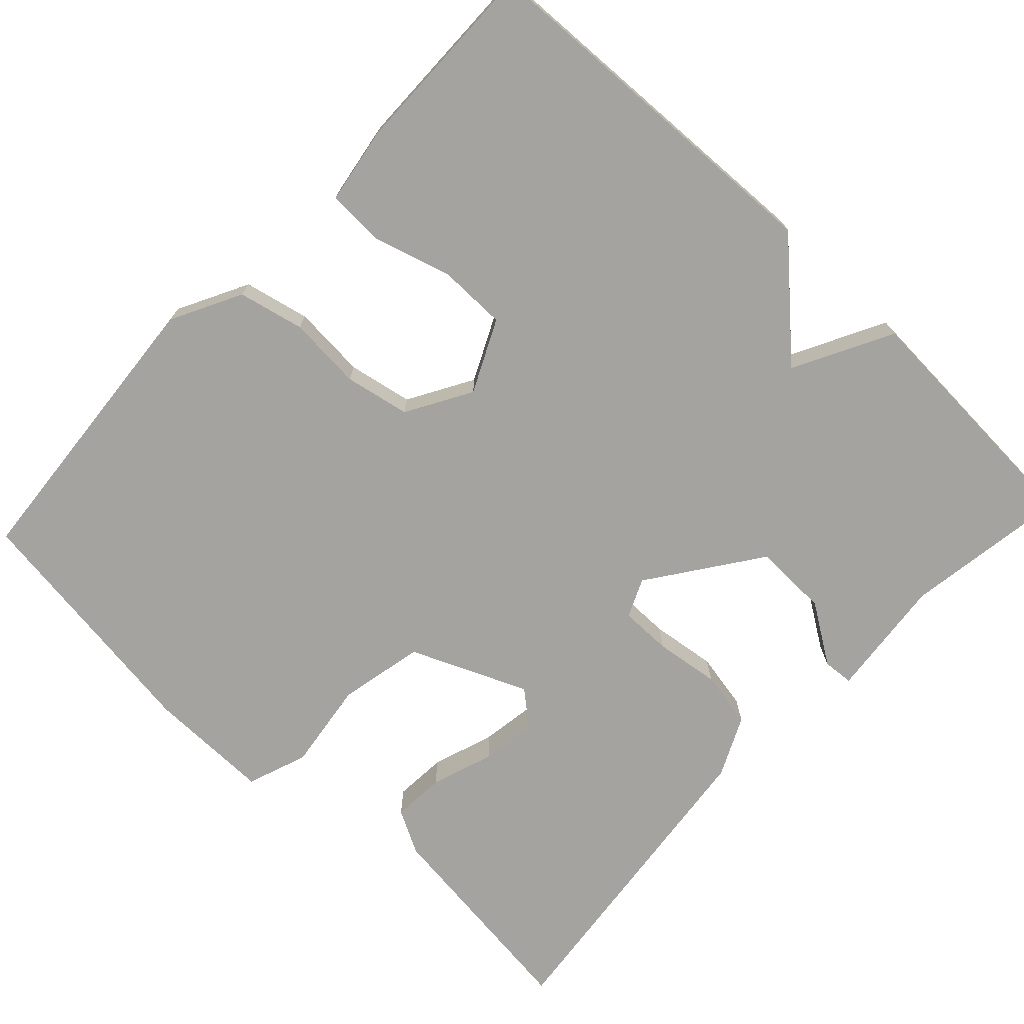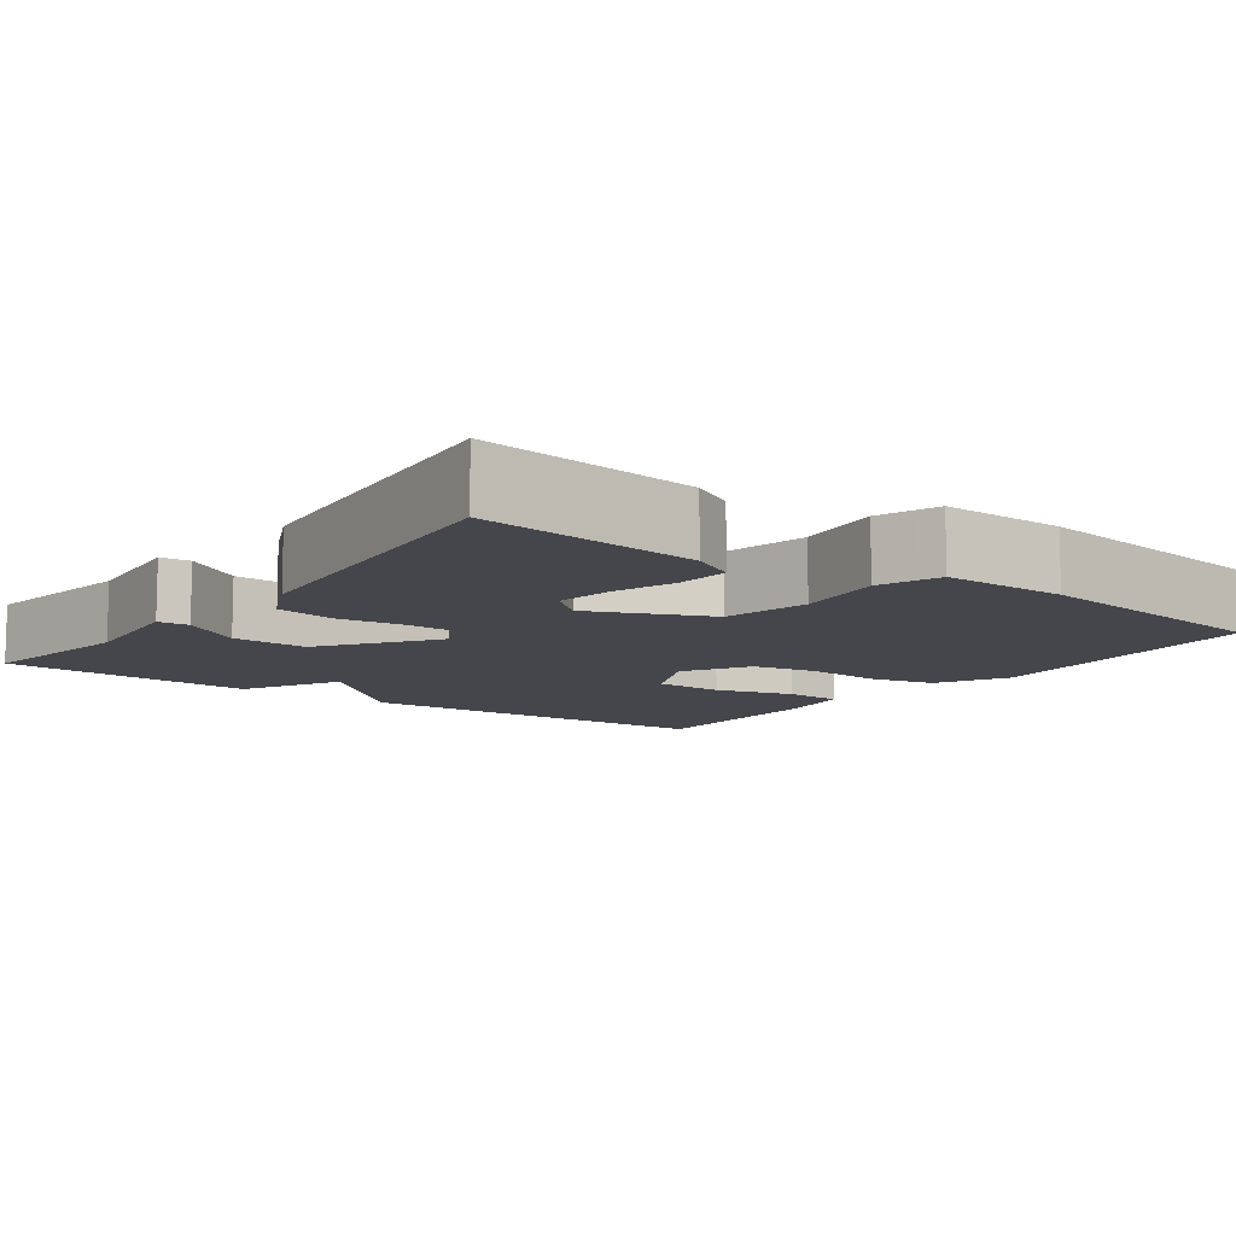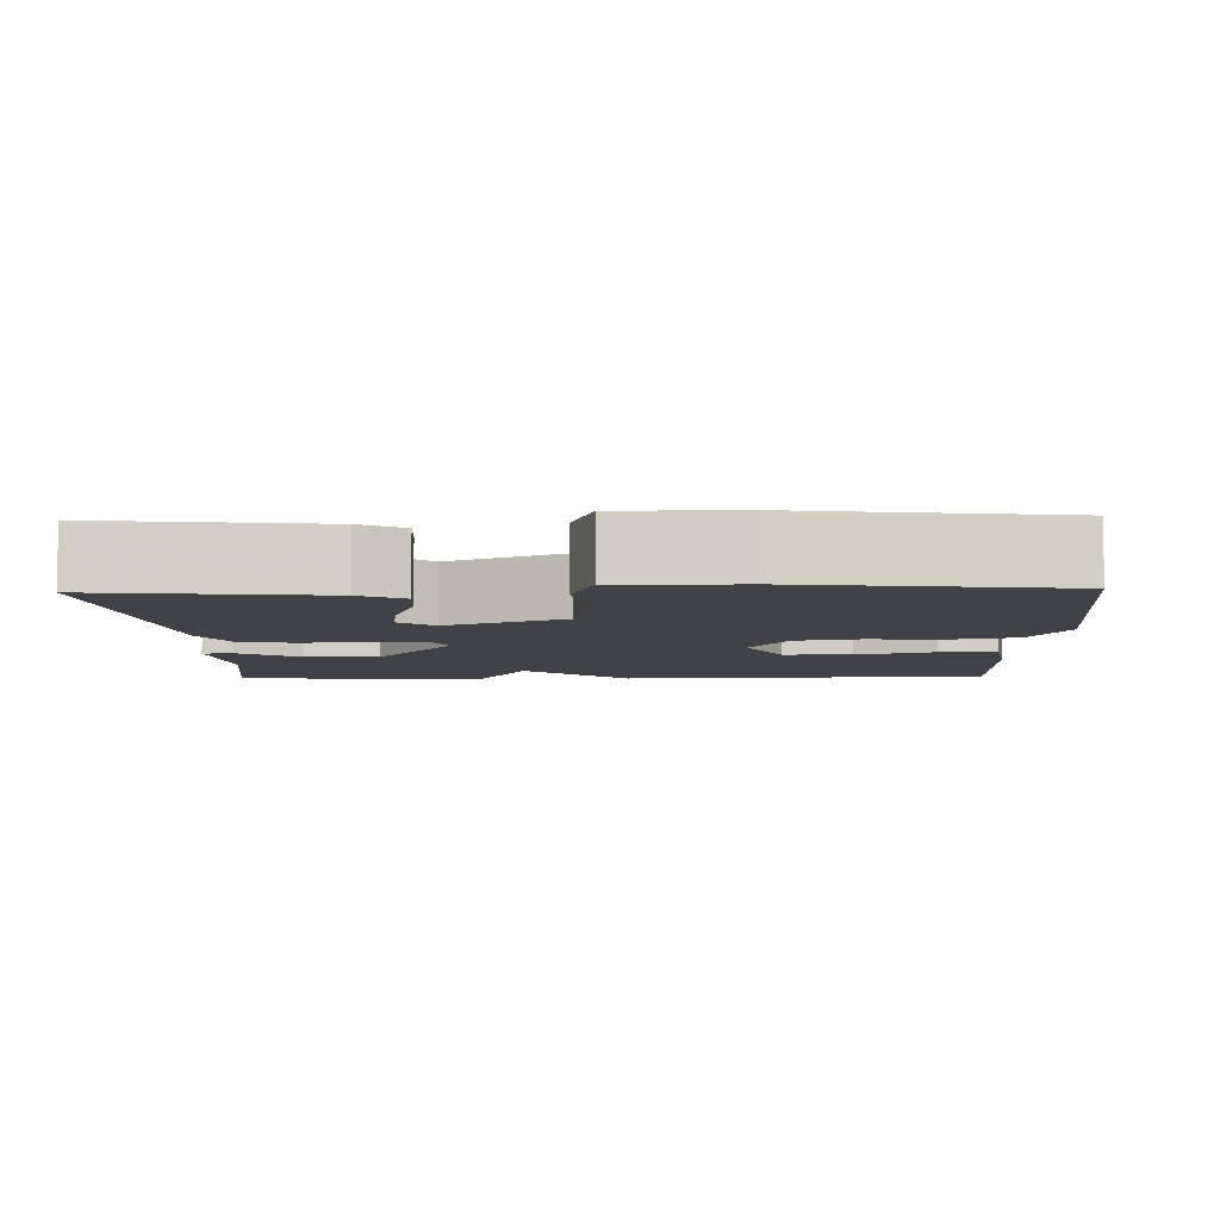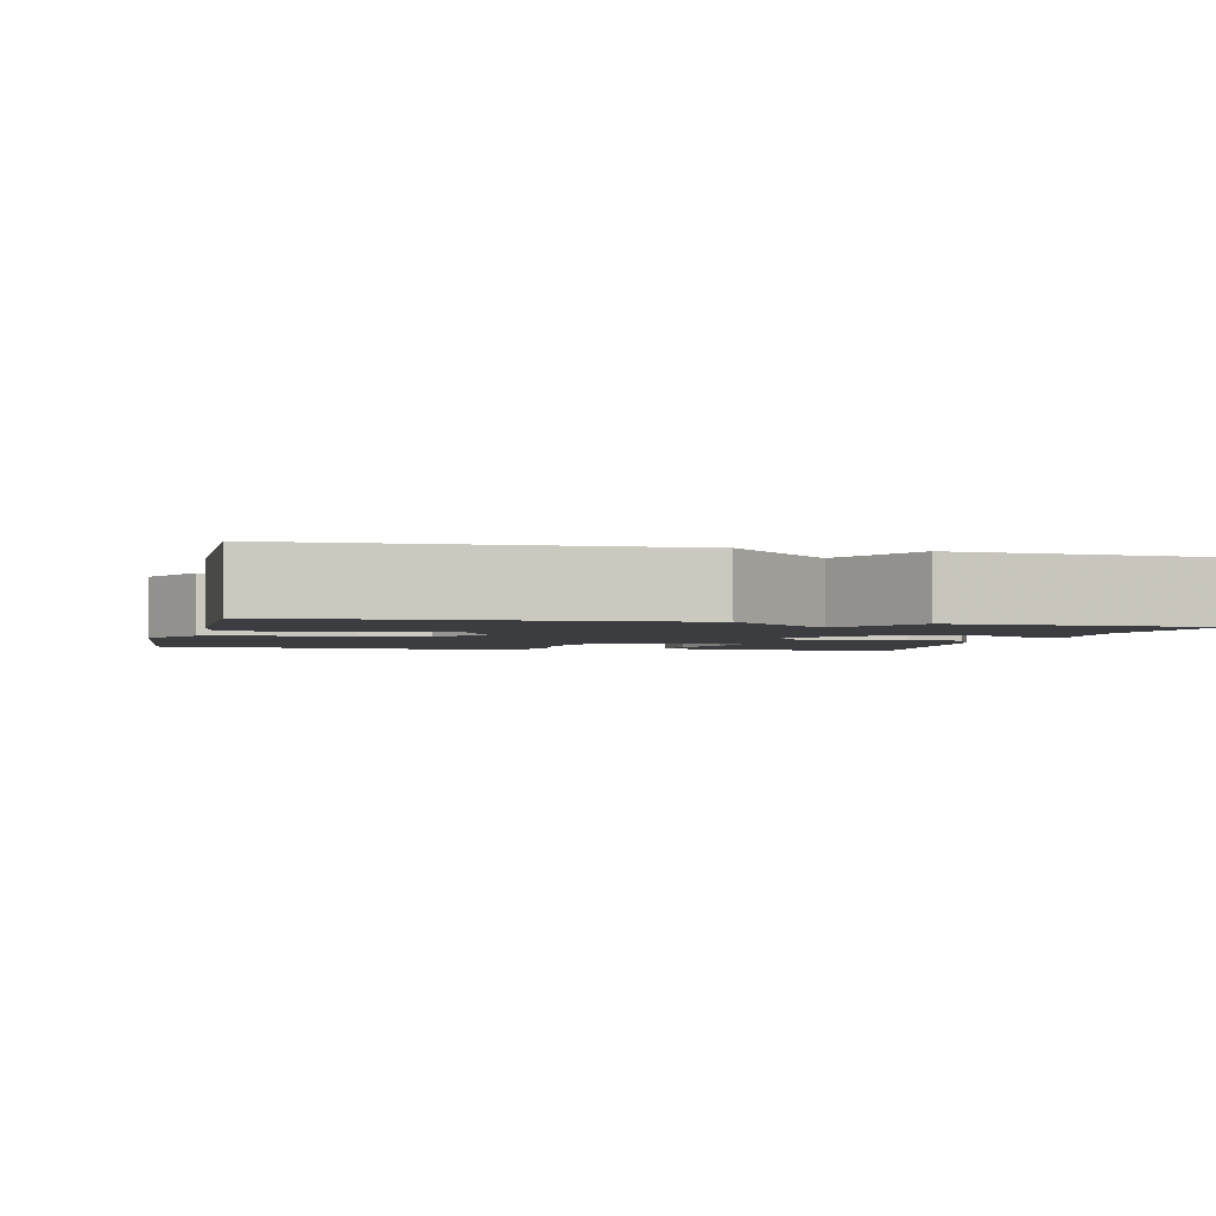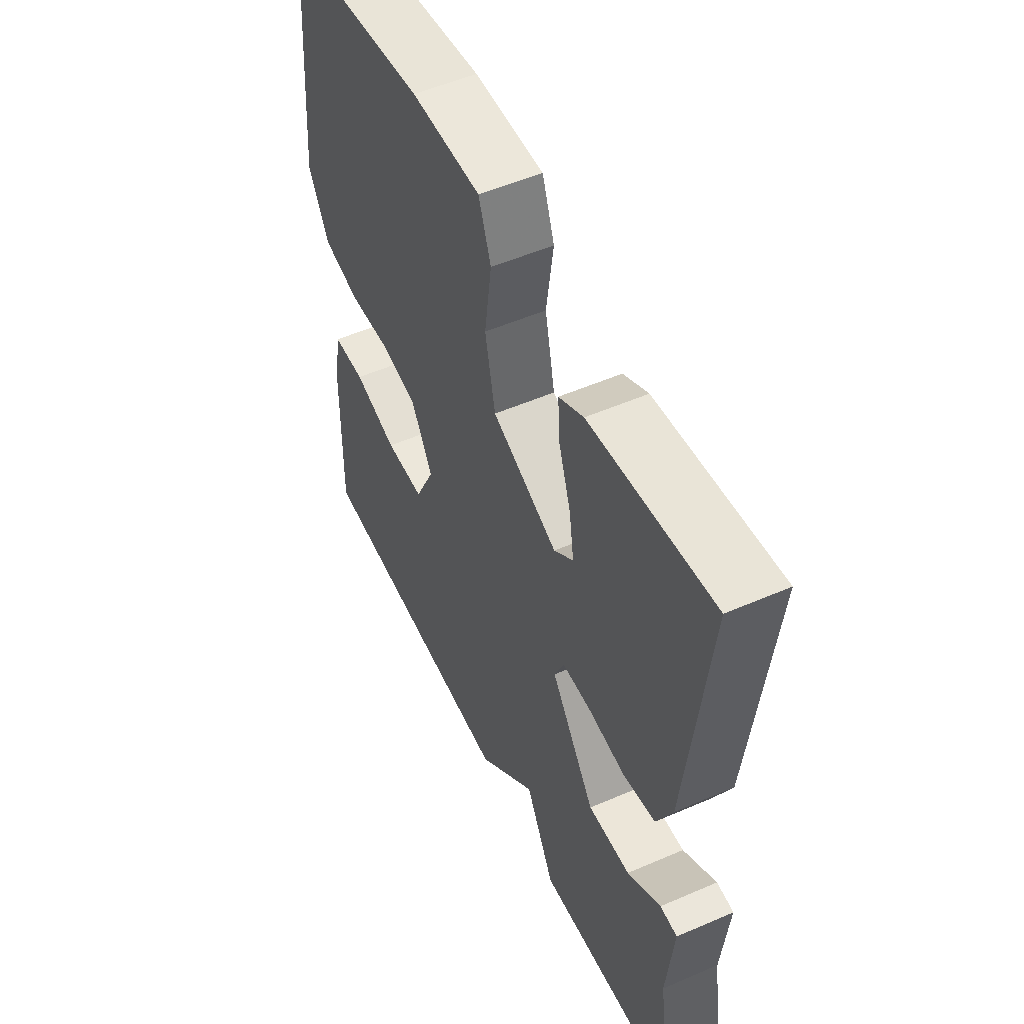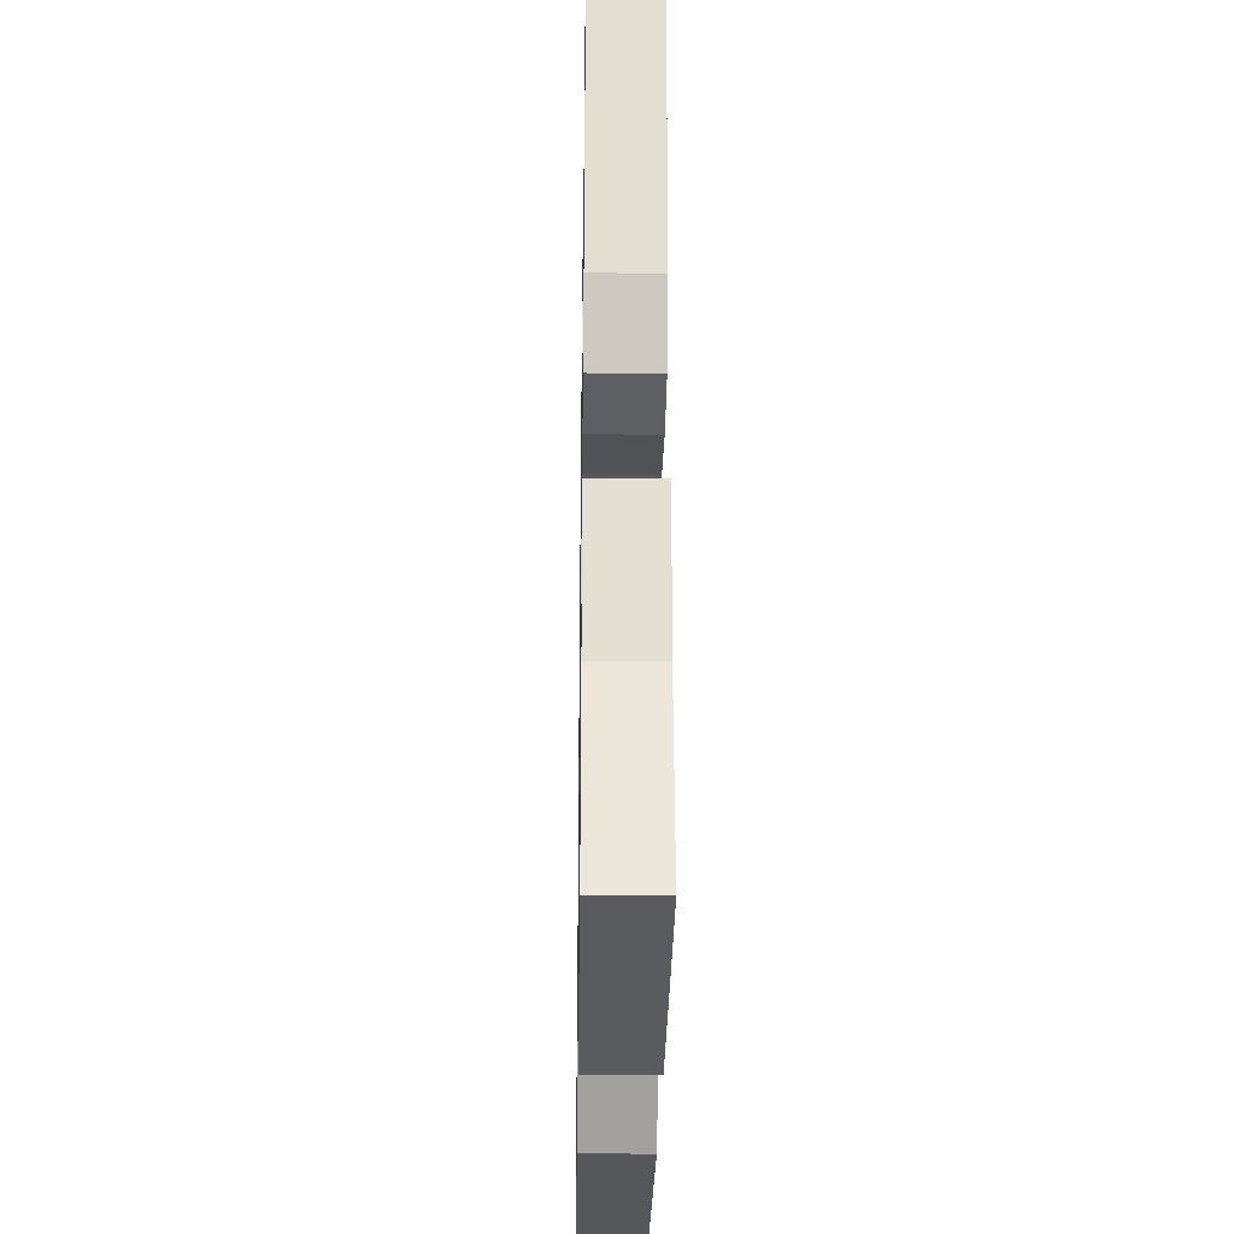
<metadata>
{"format":"obj","ext":"obj","renderer":"f3d","projection":"perspective","resolution":1024,"background":"white","views":[{"elev":-73.0,"azim":136.8,"up":"+Y"},{"elev":-10.0,"azim":-36.3,"up":"+Y"},{"elev":-6.3,"azim":1.8,"up":"+Y"},{"elev":-2.4,"azim":166.3,"up":"+Y"},{"elev":52.8,"azim":-115.0,"up":"+Z"},{"elev":-28.7,"azim":-90.9,"up":"+Z"}]}
</metadata>
<code>
v -0.5 0.07 0.5
v -0.222 0.07 0.466
v -0.166 0.07 0.436
v -0.171 0.07 0.369
v -0.198 0.07 0.289
v -0.209 0.07 0.218
v -0.165 0.07 0.181
v -0.016 0.07 0.245
v 0.007 0.07 0.354
v -0.009 0.07 0.468
v 0.019 0.07 0.545
v 0.177 0.07 0.544
v 0.5 0.07 0.5
v 0.532 0.07 0.12
v 0.485 0.07 0.03
v 0.401 0.07 0.011
v 0.306 0.07 0.018
v 0.223 0.07 0.002
v 0.175 0.07 -0.081
v 0.219 0.07 -0.173
v 0.307 0.07 -0.174
v 0.406 0.07 -0.145
v 0.48 0.07 -0.148
v 0.496 0.07 -0.245
v 0.5 0.07 -0.5
v 0.024 0.07 -0.519
v -0.11 0.07 -0.393
v -0.176 0.07 -0.519
v -0.5 0.07 -0.5
v -0.468 0.07 -0.291
v -0.484 0.07 -0.136
v -0.445 0.07 -0.133
v -0.369 0.07 -0.183
v -0.273 0.07 -0.186
v -0.173 0.07 -0.045
v -0.195 0.07 0.004
v -0.261 0.07 0.004
v -0.344 0.07 -0.007
v -0.417 0.07 0.007
v -0.453 0.07 0.083
v -0.5 0 0.5
v -0.222 0 0.466
v -0.166 0 0.436
v -0.171 0 0.369
v -0.198 0 0.289
v -0.209 0 0.218
v -0.165 0 0.181
v -0.016 0 0.245
v 0.007 0 0.354
v -0.009 0 0.468
v 0.019 0 0.545
v 0.177 0 0.544
v 0.5 0 0.5
v 0.532 0 0.12
v 0.485 0 0.03
v 0.401 0 0.011
v 0.306 0 0.018
v 0.223 0 0.002
v 0.175 0 -0.081
v 0.219 0 -0.173
v 0.307 0 -0.174
v 0.406 0 -0.145
v 0.48 0 -0.148
v 0.496 0 -0.245
v 0.5 0 -0.5
v 0.024 0 -0.519
v -0.11 0 -0.393
v -0.176 0 -0.519
v -0.5 0 -0.5
v -0.468 0 -0.291
v -0.484 0 -0.136
v -0.445 0 -0.133
v -0.369 0 -0.183
v -0.273 0 -0.186
v -0.173 0 -0.045
v -0.195 0 0.004
v -0.261 0 0.004
v -0.344 0 -0.007
v -0.417 0 0.007
v -0.453 0 0.083
f 1 2 3
f 40 1 3
f 39 40 3
f 38 39 3
f 37 38 3
f 30 31 32 33
f 30 33 34
f 29 30 34
f 28 29 34
f 27 28 34
f 25 26 27
f 24 25 27
f 23 24 27
f 22 23 27
f 21 22 27
f 20 21 27 34
f 19 20 34 35
f 15 16 17
f 14 15 17
f 13 14 17
f 12 13 17
f 11 12 17
f 10 11 17
f 9 10 17
f 8 9 17 18
f 19 35 36
f 18 19 36
f 8 18 36
f 7 8 36
f 3 4 5
f 37 3 5
f 6 7 36 37
f 5 6 37
f 43 42 41
f 43 41 80
f 43 80 79
f 43 79 78
f 43 78 77
f 73 72 71 70
f 74 73 70
f 74 70 69
f 74 69 68
f 74 68 67
f 67 66 65
f 67 65 64
f 67 64 63
f 67 63 62
f 67 62 61
f 74 67 61 60
f 75 74 60 59
f 57 56 55
f 57 55 54
f 57 54 53
f 57 53 52
f 57 52 51
f 57 51 50
f 57 50 49
f 58 57 49 48
f 76 75 59
f 76 59 58
f 76 58 48
f 76 48 47
f 45 44 43
f 45 43 77
f 77 76 47 46
f 77 46 45
f 1 41 42 2
f 2 42 43 3
f 3 43 44 4
f 4 44 45 5
f 5 45 46 6
f 6 46 47 7
f 7 47 48 8
f 8 48 49 9
f 9 49 50 10
f 10 50 51 11
f 11 51 52 12
f 12 52 53 13
f 13 53 54 14
f 14 54 55 15
f 15 55 56 16
f 16 56 57 17
f 17 57 58 18
f 18 58 59 19
f 19 59 60 20
f 20 60 61 21
f 21 61 62 22
f 22 62 63 23
f 23 63 64 24
f 24 64 65 25
f 25 65 66 26
f 26 66 67 27
f 27 67 68 28
f 28 68 69 29
f 29 69 70 30
f 30 70 71 31
f 31 71 72 32
f 32 72 73 33
f 33 73 74 34
f 34 74 75 35
f 35 75 76 36
f 36 76 77 37
f 37 77 78 38
f 38 78 79 39
f 39 79 80 40
f 40 80 41 1

</code>
